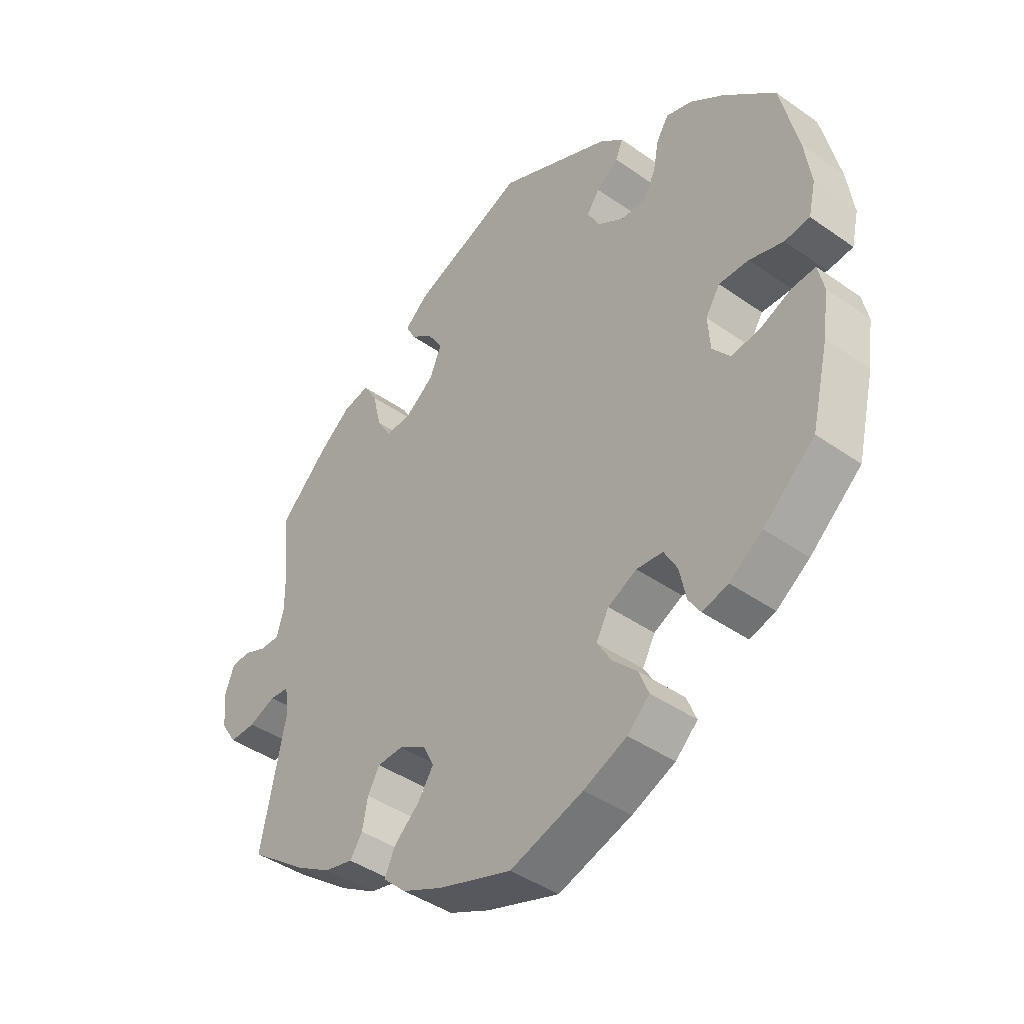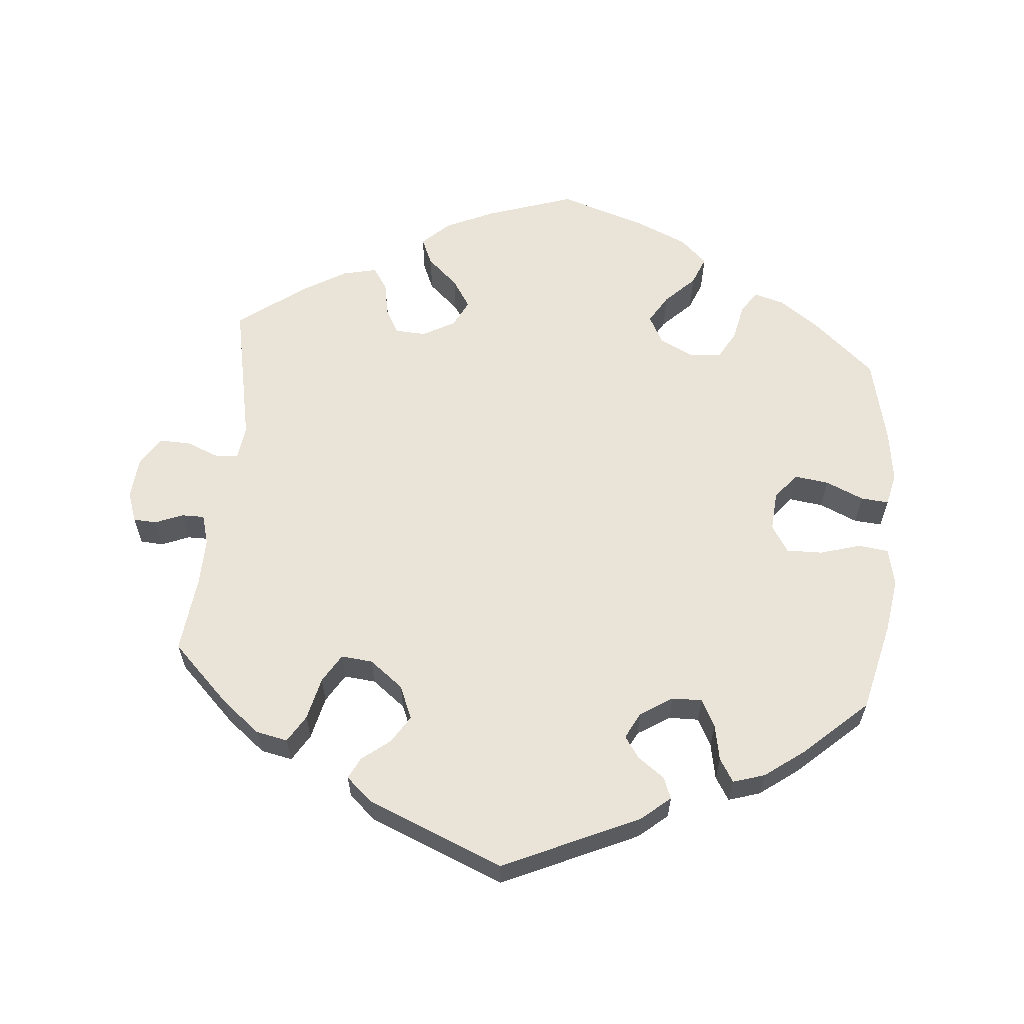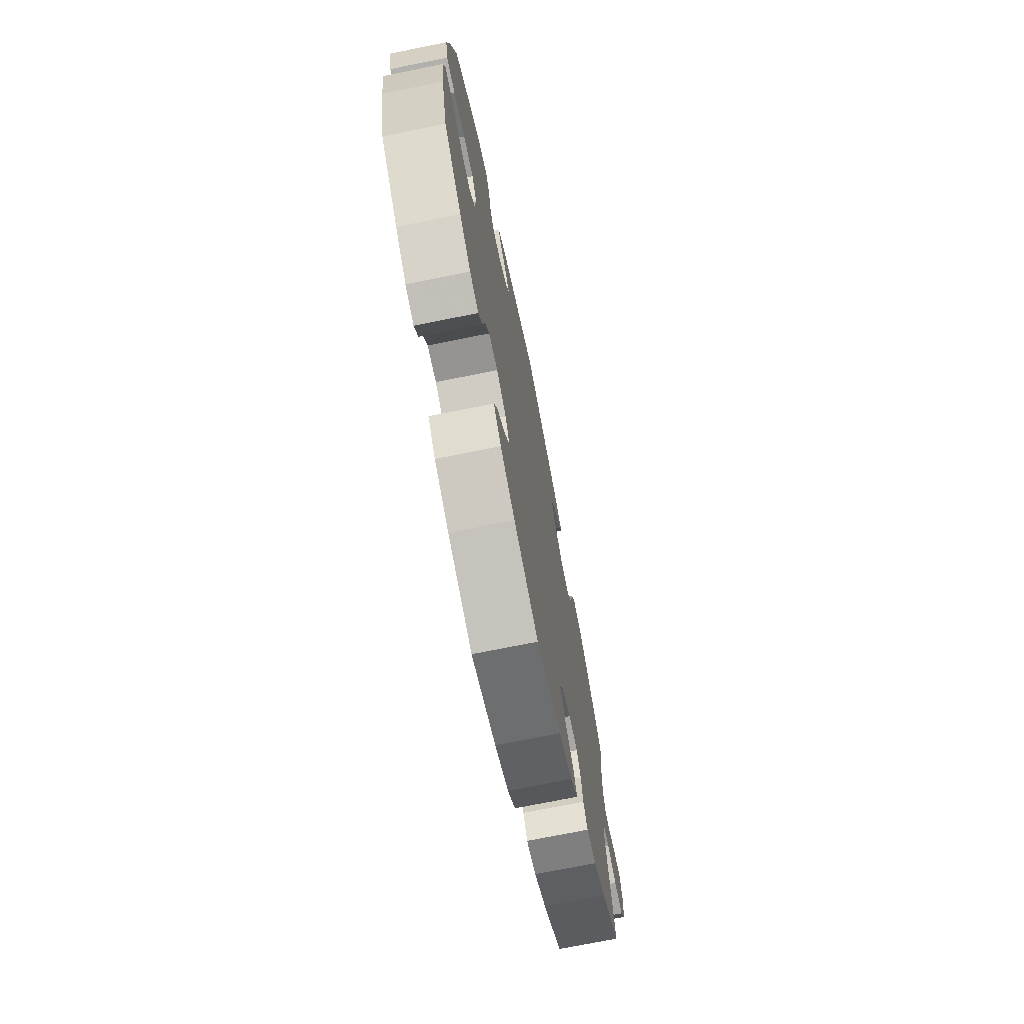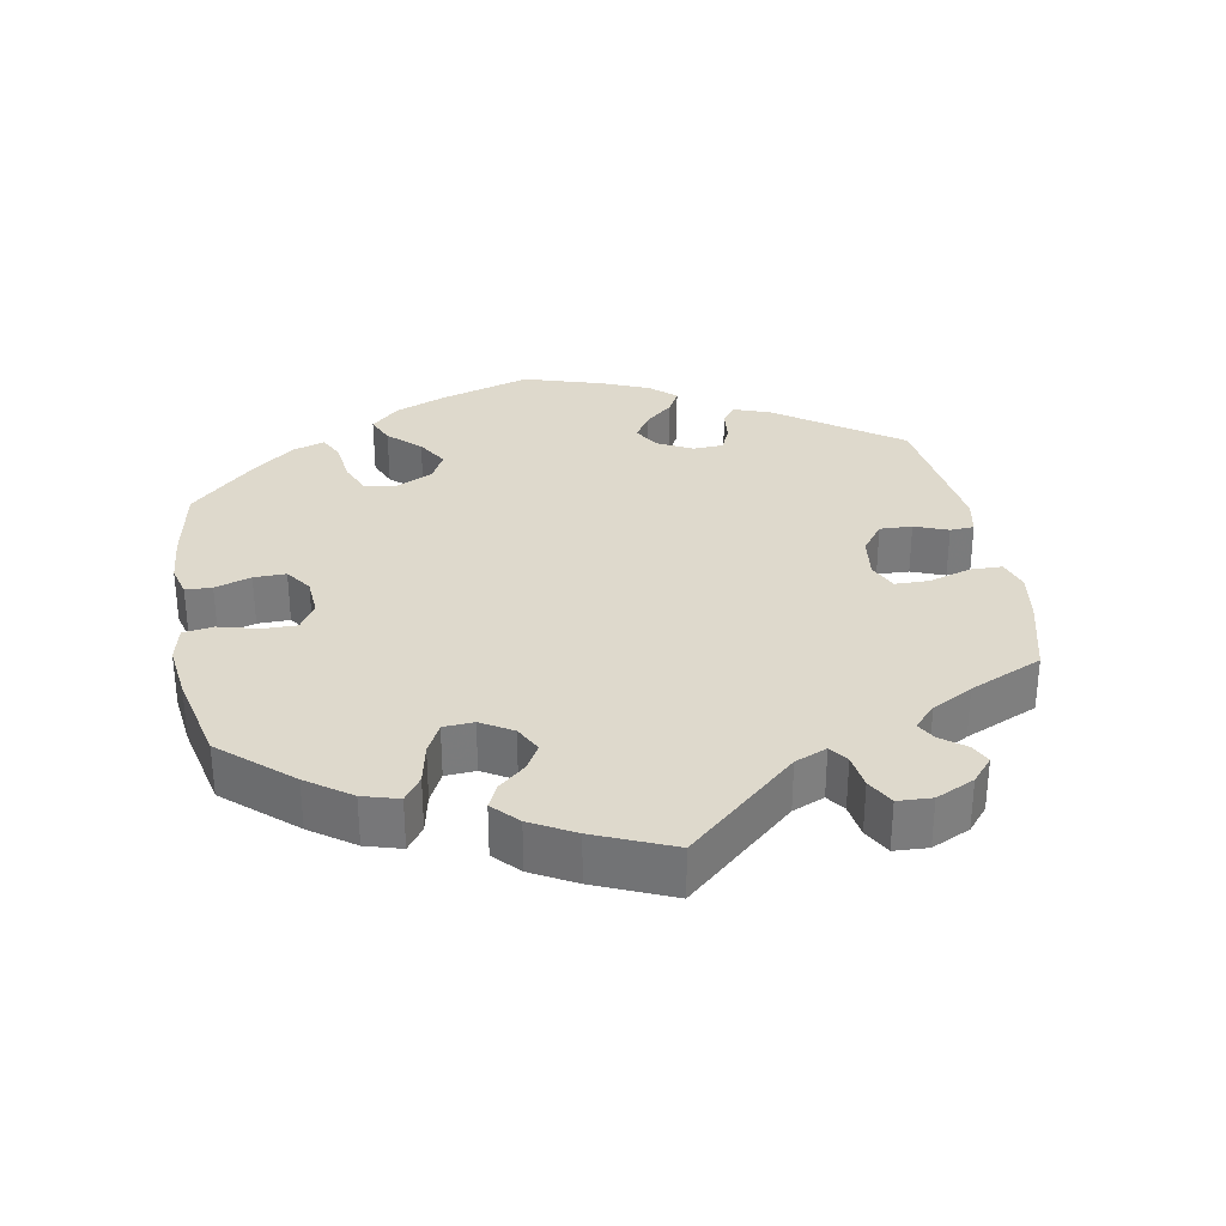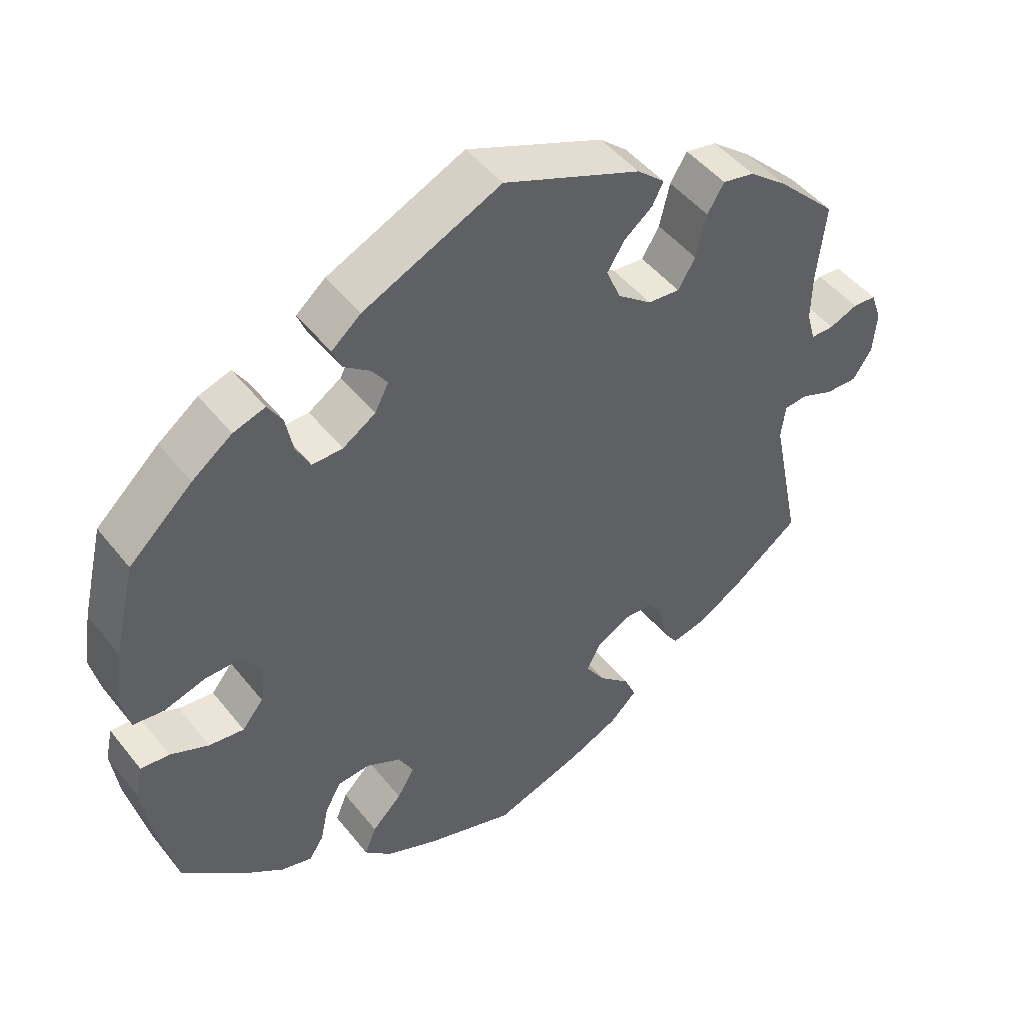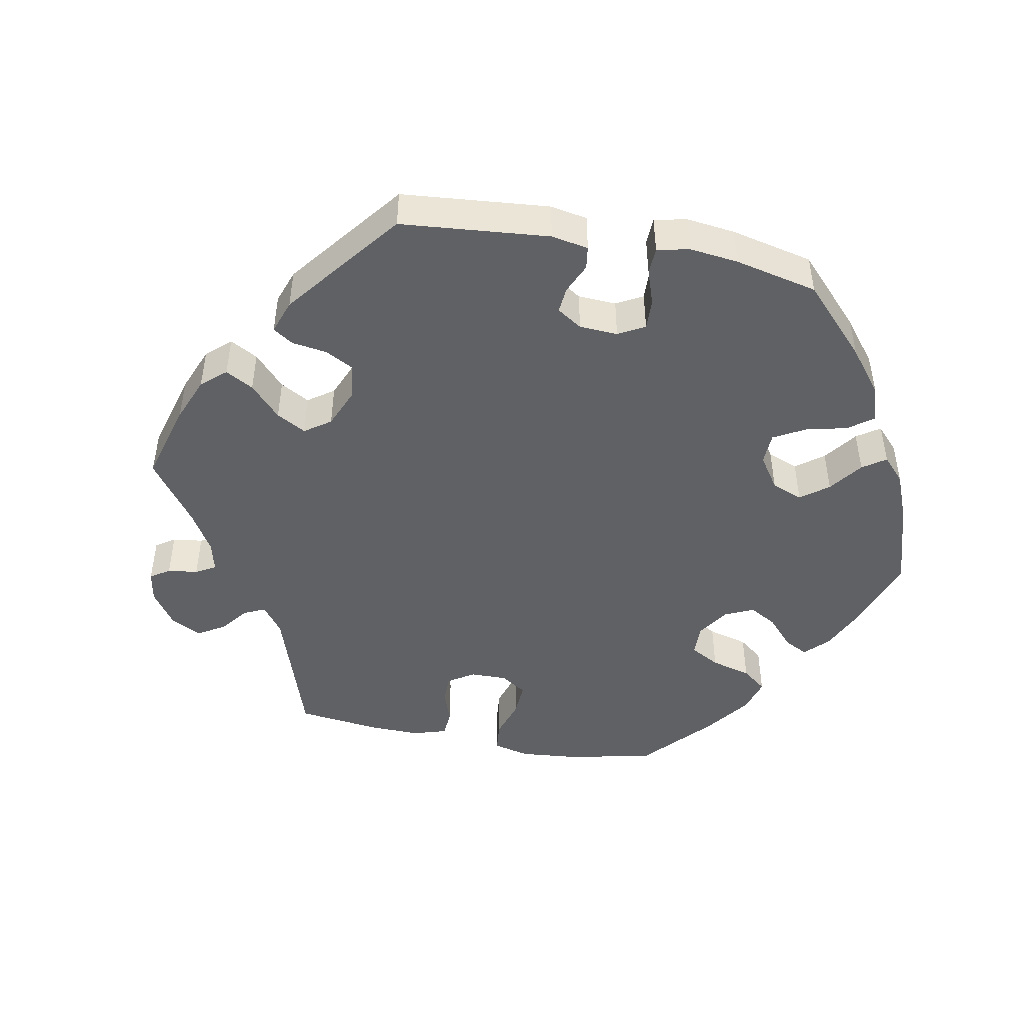
<metadata>
{"format":"obj","ext":"obj","renderer":"f3d","projection":"perspective","resolution":1024,"background":"white","views":[{"elev":-42.6,"azim":50.0,"up":"+Z"},{"elev":60.9,"azim":5.3,"up":"+Y"},{"elev":-72.2,"azim":101.4,"up":"+Z"},{"elev":31.9,"azim":-130.5,"up":"+Y"},{"elev":47.4,"azim":143.7,"up":"+Z"},{"elev":-47.0,"azim":19.1,"up":"+Y"}]}
</metadata>
<code>
v 0.414 0.07 -0.364
v 0.359 0.07 -0.403
v 0.316 0.07 -0.415
v 0.296 0.07 -0.384
v 0.285 0.07 -0.332
v 0.263 0.07 -0.293
v 0.219 0.07 -0.289
v 0.171 0.07 -0.313
v 0.15 0.07 -0.352
v 0.174 0.07 -0.392
v 0.215 0.07 -0.433
v 0.231 0.07 -0.473
v 0.194 0.07 -0.508
v 0.122 0.07 -0.539
v 0 0.07 -0.578
v -0.122 0.07 -0.537
v -0.19 0.07 -0.506
v -0.228 0.07 -0.47
v -0.211 0.07 -0.432
v -0.168 0.07 -0.393
v -0.142 0.07 -0.353
v -0.161 0.07 -0.315
v -0.206 0.07 -0.29
v -0.249 0.07 -0.292
v -0.269 0.07 -0.327
v -0.278 0.07 -0.375
v -0.299 0.07 -0.406
v -0.347 0.07 -0.395
v -0.407 0.07 -0.359
v -0.501 0.07 -0.289
v -0.46 0.07 -0.088
v -0.466 0.07 -0.04
v -0.498 0.07 -0.037
v -0.543 0.07 -0.055
v -0.587 0.07 -0.056
v -0.613 0.07 -0.016
v -0.618 0.07 0.043
v -0.603 0.07 0.085
v -0.571 0.07 0.087
v -0.532 0.07 0.071
v -0.5 0.07 0.071
v -0.488 0.07 0.113
v -0.489 0.07 0.178
v -0.501 0.07 0.288
v -0.419 0.07 0.369
v -0.366 0.07 0.411
v -0.322 0.07 0.42
v -0.299 0.07 0.382
v -0.285 0.07 0.322
v -0.261 0.07 0.282
v -0.217 0.07 0.286
v -0.17 0.07 0.322
v -0.15 0.07 0.369
v -0.174 0.07 0.407
v -0.213 0.07 0.438
v -0.228 0.07 0.468
v -0.19 0.07 0.501
v -0.001 0.07 0.578
v 0.188 0.07 0.491
v 0.228 0.07 0.457
v 0.216 0.07 0.427
v 0.179 0.07 0.4
v 0.158 0.07 0.37
v 0.177 0.07 0.333
v 0.222 0.07 0.304
v 0.264 0.07 0.303
v 0.284 0.07 0.341
v 0.294 0.07 0.392
v 0.314 0.07 0.424
v 0.358 0.07 0.41
v 0.413 0.07 0.369
v 0.5 0.07 0.289
v 0.53 0.07 0.162
v 0.541 0.07 0.086
v 0.529 0.07 0.034
v 0.487 0.07 0.029
v 0.43 0.07 0.046
v 0.38 0.07 0.047
v 0.356 0.07 0.009
v 0.36 0.07 -0.046
v 0.389 0.07 -0.082
v 0.437 0.07 -0.076
v 0.49 0.07 -0.053
v 0.529 0.07 -0.05
v 0.539 0.07 -0.095
v 0.529 0.07 -0.167
v 0.5 0.07 -0.289
v 0.414 0 -0.364
v 0.359 0 -0.403
v 0.316 0 -0.415
v 0.296 0 -0.384
v 0.285 0 -0.332
v 0.263 0 -0.293
v 0.219 0 -0.289
v 0.171 0 -0.313
v 0.15 0 -0.352
v 0.174 0 -0.392
v 0.215 0 -0.433
v 0.231 0 -0.473
v 0.194 0 -0.508
v 0.122 0 -0.539
v 0 0 -0.578
v -0.122 0 -0.537
v -0.19 0 -0.506
v -0.228 0 -0.47
v -0.211 0 -0.432
v -0.168 0 -0.393
v -0.142 0 -0.353
v -0.161 0 -0.315
v -0.206 0 -0.29
v -0.249 0 -0.292
v -0.269 0 -0.327
v -0.278 0 -0.375
v -0.299 0 -0.406
v -0.347 0 -0.395
v -0.407 0 -0.359
v -0.501 0 -0.289
v -0.46 0 -0.088
v -0.466 0 -0.04
v -0.498 0 -0.037
v -0.543 0 -0.055
v -0.587 0 -0.056
v -0.613 0 -0.016
v -0.618 0 0.043
v -0.603 0 0.085
v -0.571 0 0.087
v -0.532 0 0.071
v -0.5 0 0.071
v -0.488 0 0.113
v -0.489 0 0.178
v -0.501 0 0.288
v -0.419 0 0.369
v -0.366 0 0.411
v -0.322 0 0.42
v -0.299 0 0.382
v -0.285 0 0.322
v -0.261 0 0.282
v -0.217 0 0.286
v -0.17 0 0.322
v -0.15 0 0.369
v -0.174 0 0.407
v -0.213 0 0.438
v -0.228 0 0.468
v -0.19 0 0.501
v -0.001 0 0.578
v 0.188 0 0.491
v 0.228 0 0.457
v 0.216 0 0.427
v 0.179 0 0.4
v 0.158 0 0.37
v 0.177 0 0.333
v 0.222 0 0.304
v 0.264 0 0.303
v 0.284 0 0.341
v 0.294 0 0.392
v 0.314 0 0.424
v 0.358 0 0.41
v 0.413 0 0.369
v 0.5 0 0.289
v 0.53 0 0.162
v 0.541 0 0.086
v 0.529 0 0.034
v 0.487 0 0.029
v 0.43 0 0.046
v 0.38 0 0.047
v 0.356 0 0.009
v 0.36 0 -0.046
v 0.389 0 -0.082
v 0.437 0 -0.076
v 0.49 0 -0.053
v 0.529 0 -0.05
v 0.539 0 -0.095
v 0.529 0 -0.167
v 0.5 0 -0.289
f 82 83 84 85
f 81 82 85 86
f 74 75 76 77
f 74 77 78
f 73 74 78
f 72 73 78
f 71 72 78 79
f 67 68 69 70
f 66 67 70 71
f 59 60 61 62
f 59 62 63
f 58 59 63
f 57 58 63 64
f 54 55 56 57
f 53 54 57 64
f 46 47 48 49
f 46 49 50
f 43 44 45 46
f 42 43 46 50
f 41 42 50 51
f 37 38 39 40
f 37 40 41
f 36 37 41
f 33 34 35 36
f 32 33 36 41
f 28 29 30 31
f 28 31 32
f 25 26 27 28
f 24 25 28 32
f 23 24 32 41
f 17 18 19 20
f 17 20 21
f 16 17 21
f 15 16 21
f 14 15 21 22
f 10 11 12 13
f 9 10 13 14
f 2 3 4 5
f 2 5 6
f 1 2 6
f 81 86 87 1
f 66 71 79
f 65 66 79 80
f 52 53 64 65
f 51 52 65 80
f 22 23 41 51
f 9 14 22 51
f 8 9 51
f 7 8 51 80
f 6 7 80 81
f 1 6 81
f 172 171 170 169
f 173 172 169 168
f 164 163 162 161
f 165 164 161
f 165 161 160
f 165 160 159
f 166 165 159 158
f 157 156 155 154
f 158 157 154 153
f 149 148 147 146
f 150 149 146
f 150 146 145
f 151 150 145 144
f 144 143 142 141
f 151 144 141 140
f 136 135 134 133
f 137 136 133
f 133 132 131 130
f 137 133 130 129
f 138 137 129 128
f 127 126 125 124
f 128 127 124
f 128 124 123
f 123 122 121 120
f 128 123 120 119
f 118 117 116 115
f 119 118 115
f 115 114 113 112
f 119 115 112 111
f 128 119 111 110
f 107 106 105 104
f 108 107 104
f 108 104 103
f 108 103 102
f 109 108 102 101
f 100 99 98 97
f 101 100 97 96
f 92 91 90 89
f 93 92 89
f 93 89 88
f 88 174 173 168
f 166 158 153
f 167 166 153 152
f 152 151 140 139
f 167 152 139 138
f 138 128 110 109
f 138 109 101 96
f 138 96 95
f 167 138 95 94
f 168 167 94 93
f 168 93 88
f 1 88 89 2
f 2 89 90 3
f 3 90 91 4
f 4 91 92 5
f 5 92 93 6
f 6 93 94 7
f 7 94 95 8
f 8 95 96 9
f 9 96 97 10
f 10 97 98 11
f 11 98 99 12
f 12 99 100 13
f 13 100 101 14
f 14 101 102 15
f 15 102 103 16
f 16 103 104 17
f 17 104 105 18
f 18 105 106 19
f 19 106 107 20
f 20 107 108 21
f 21 108 109 22
f 22 109 110 23
f 23 110 111 24
f 24 111 112 25
f 25 112 113 26
f 26 113 114 27
f 27 114 115 28
f 28 115 116 29
f 29 116 117 30
f 30 117 118 31
f 31 118 119 32
f 32 119 120 33
f 33 120 121 34
f 34 121 122 35
f 35 122 123 36
f 36 123 124 37
f 37 124 125 38
f 38 125 126 39
f 39 126 127 40
f 40 127 128 41
f 41 128 129 42
f 42 129 130 43
f 43 130 131 44
f 44 131 132 45
f 45 132 133 46
f 46 133 134 47
f 47 134 135 48
f 48 135 136 49
f 49 136 137 50
f 50 137 138 51
f 51 138 139 52
f 52 139 140 53
f 53 140 141 54
f 54 141 142 55
f 55 142 143 56
f 56 143 144 57
f 57 144 145 58
f 58 145 146 59
f 59 146 147 60
f 60 147 148 61
f 61 148 149 62
f 62 149 150 63
f 63 150 151 64
f 64 151 152 65
f 65 152 153 66
f 66 153 154 67
f 67 154 155 68
f 68 155 156 69
f 69 156 157 70
f 70 157 158 71
f 71 158 159 72
f 72 159 160 73
f 73 160 161 74
f 74 161 162 75
f 75 162 163 76
f 76 163 164 77
f 77 164 165 78
f 78 165 166 79
f 79 166 167 80
f 80 167 168 81
f 81 168 169 82
f 82 169 170 83
f 83 170 171 84
f 84 171 172 85
f 85 172 173 86
f 86 173 174 87
f 87 174 88 1

</code>
